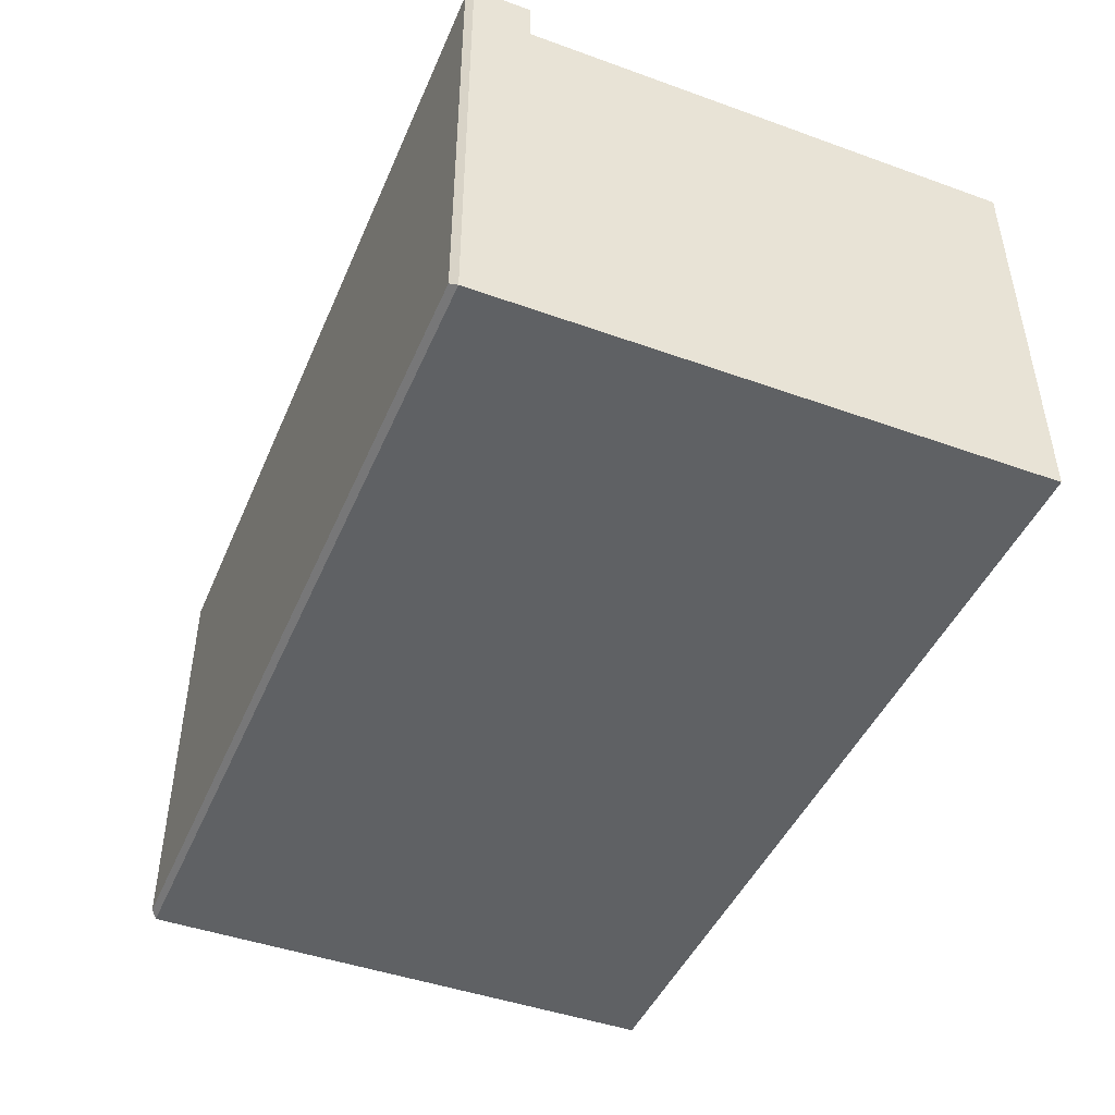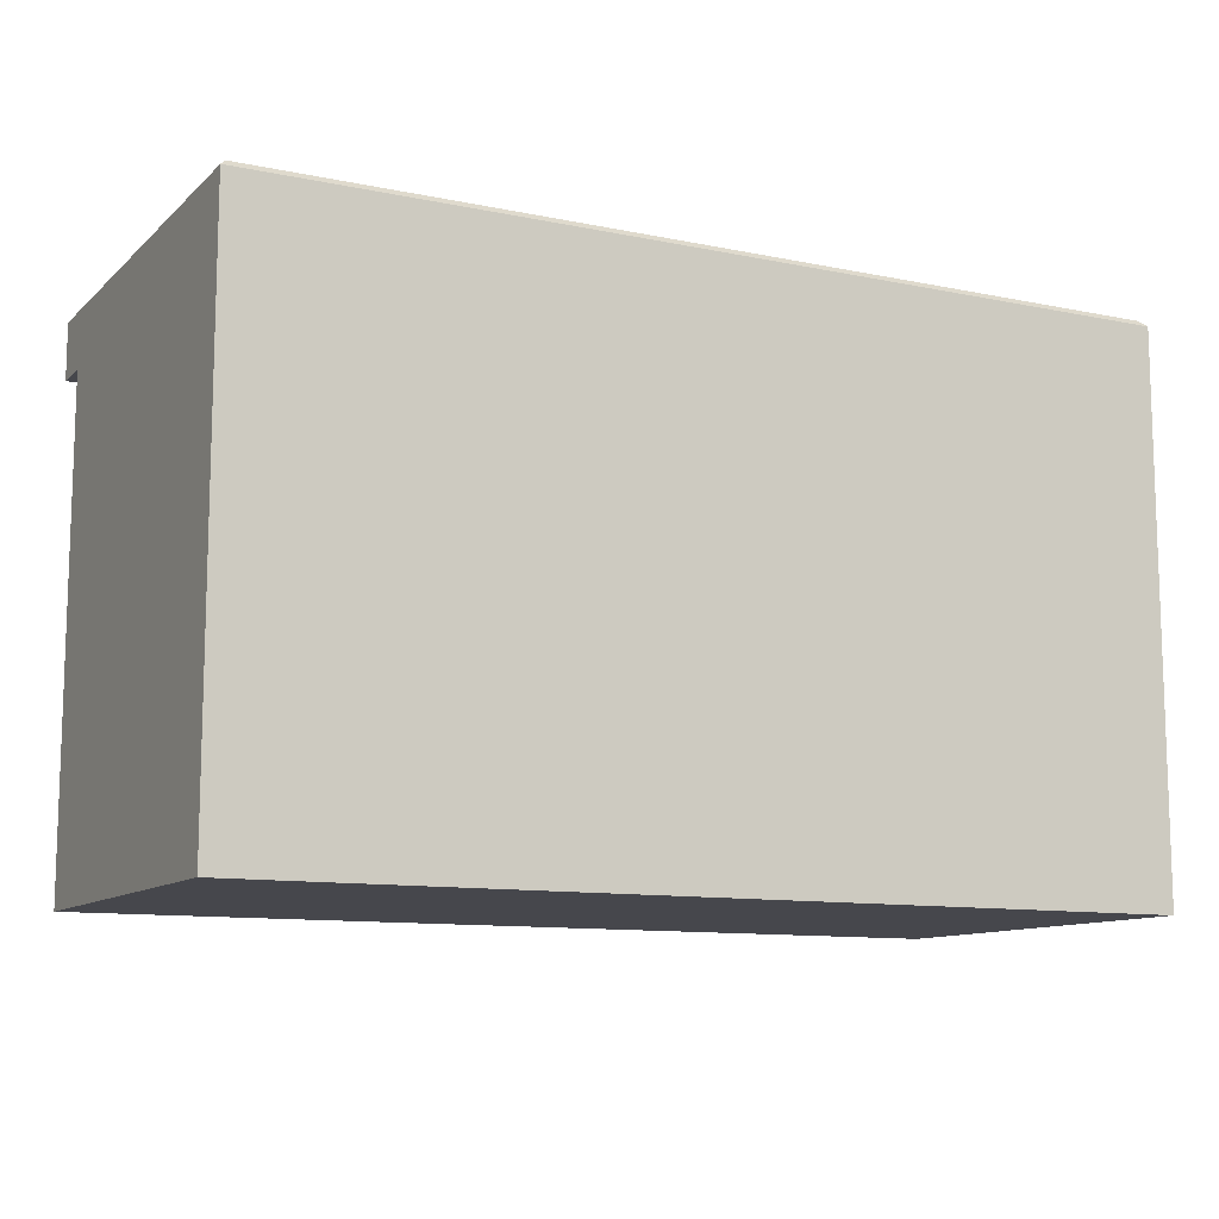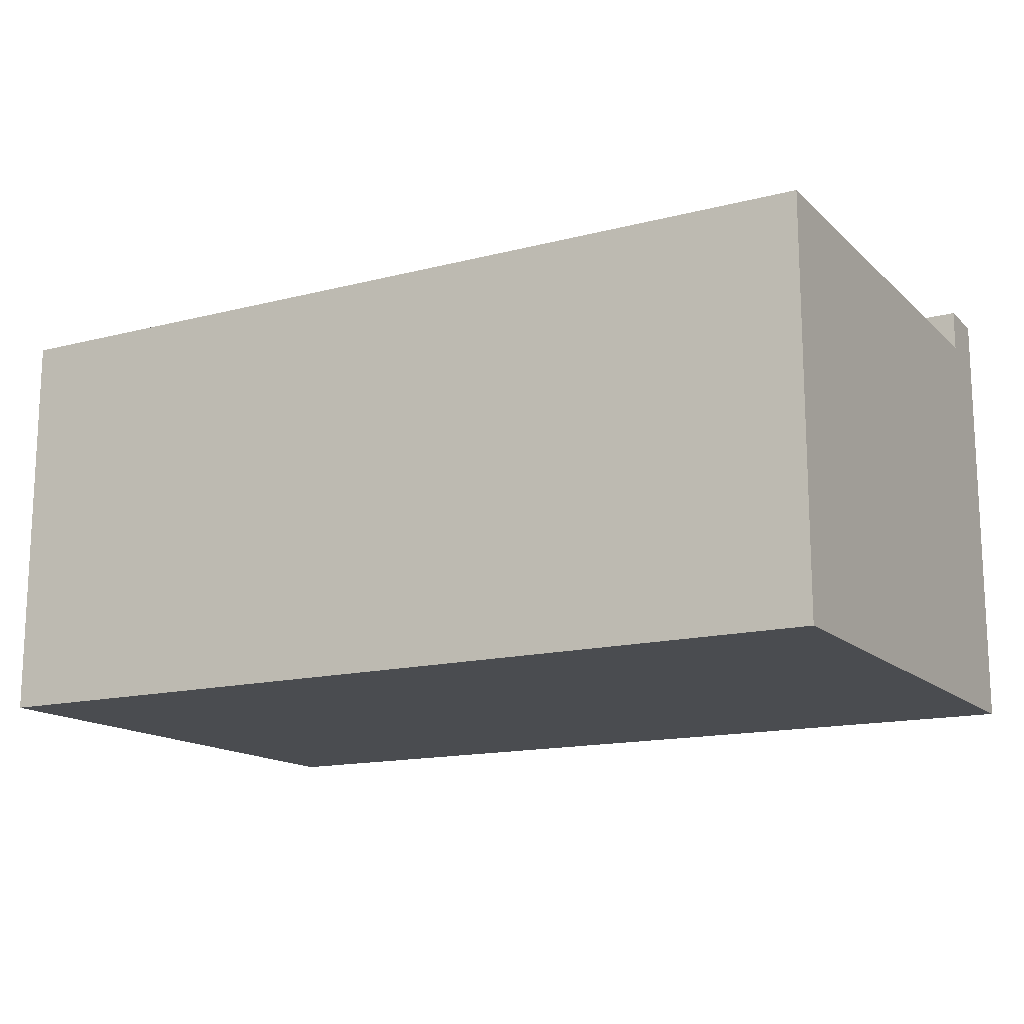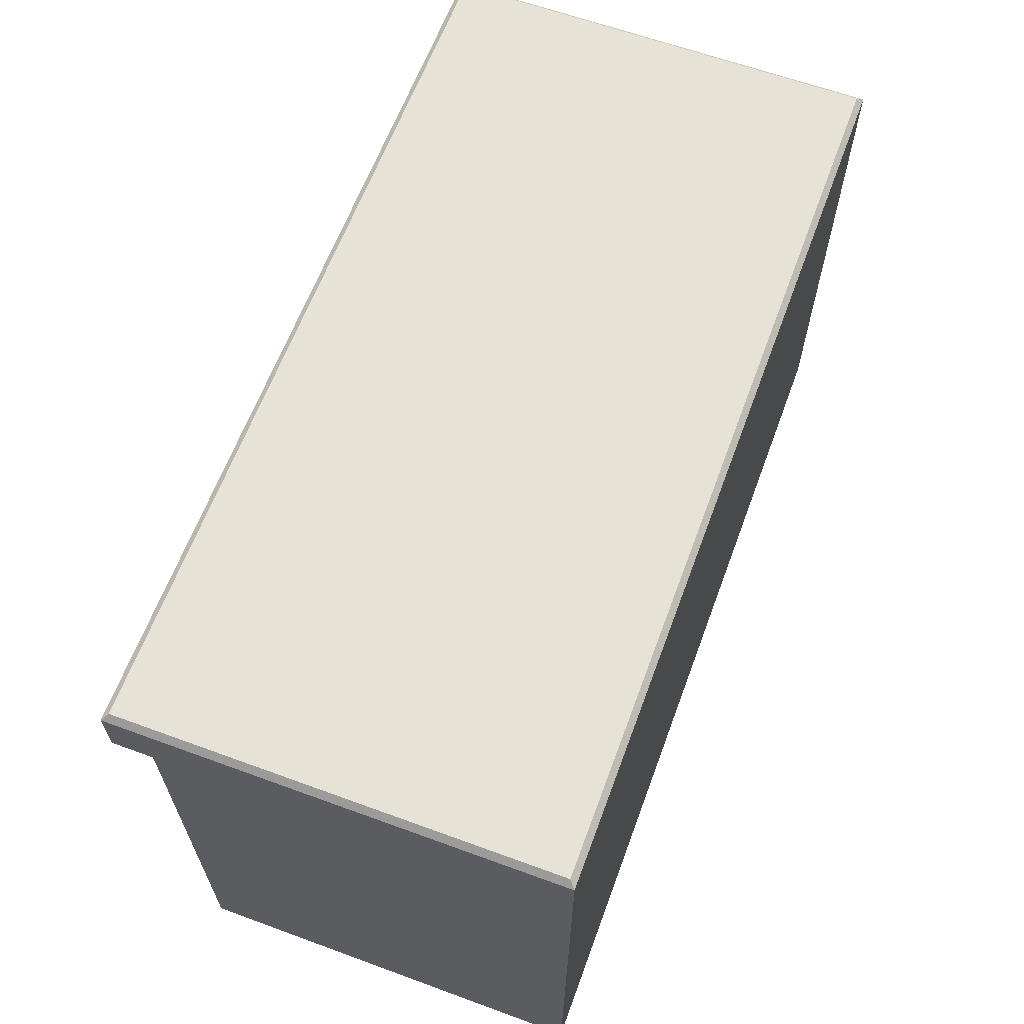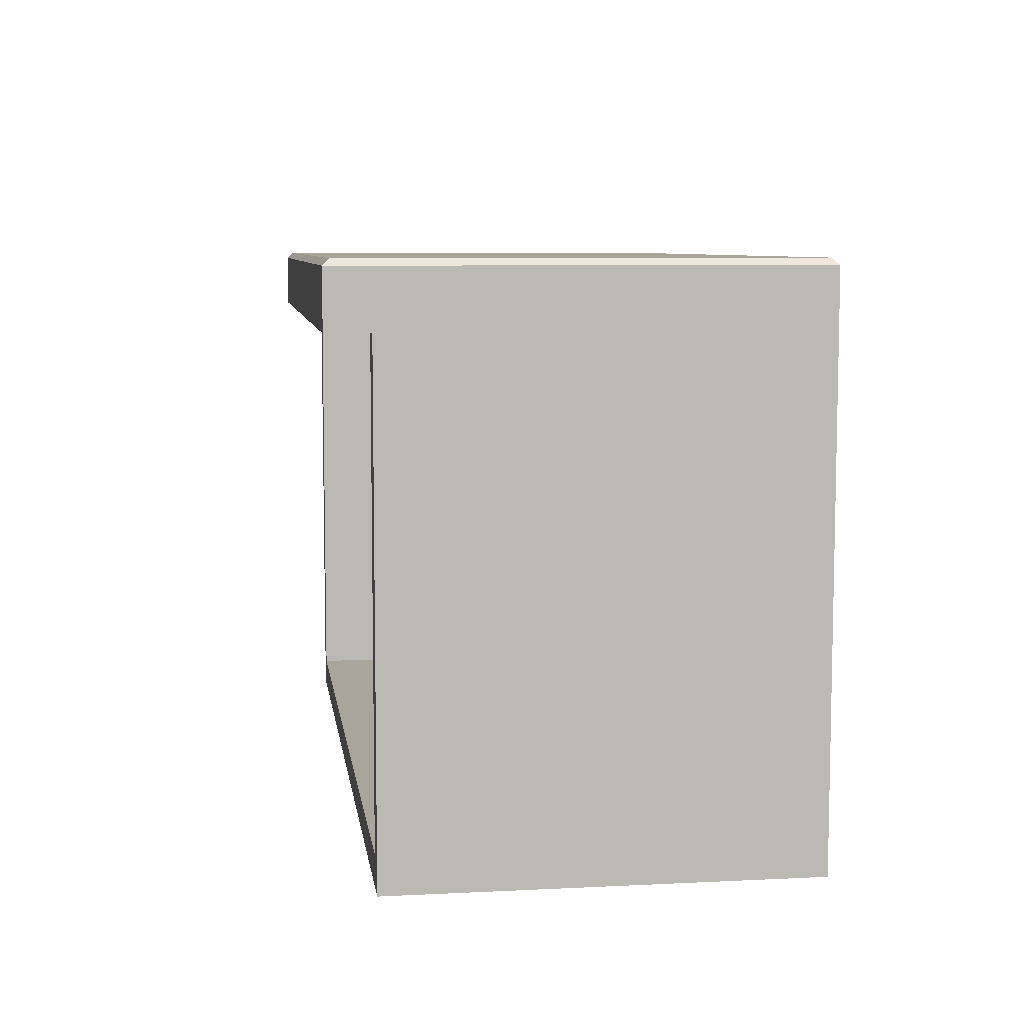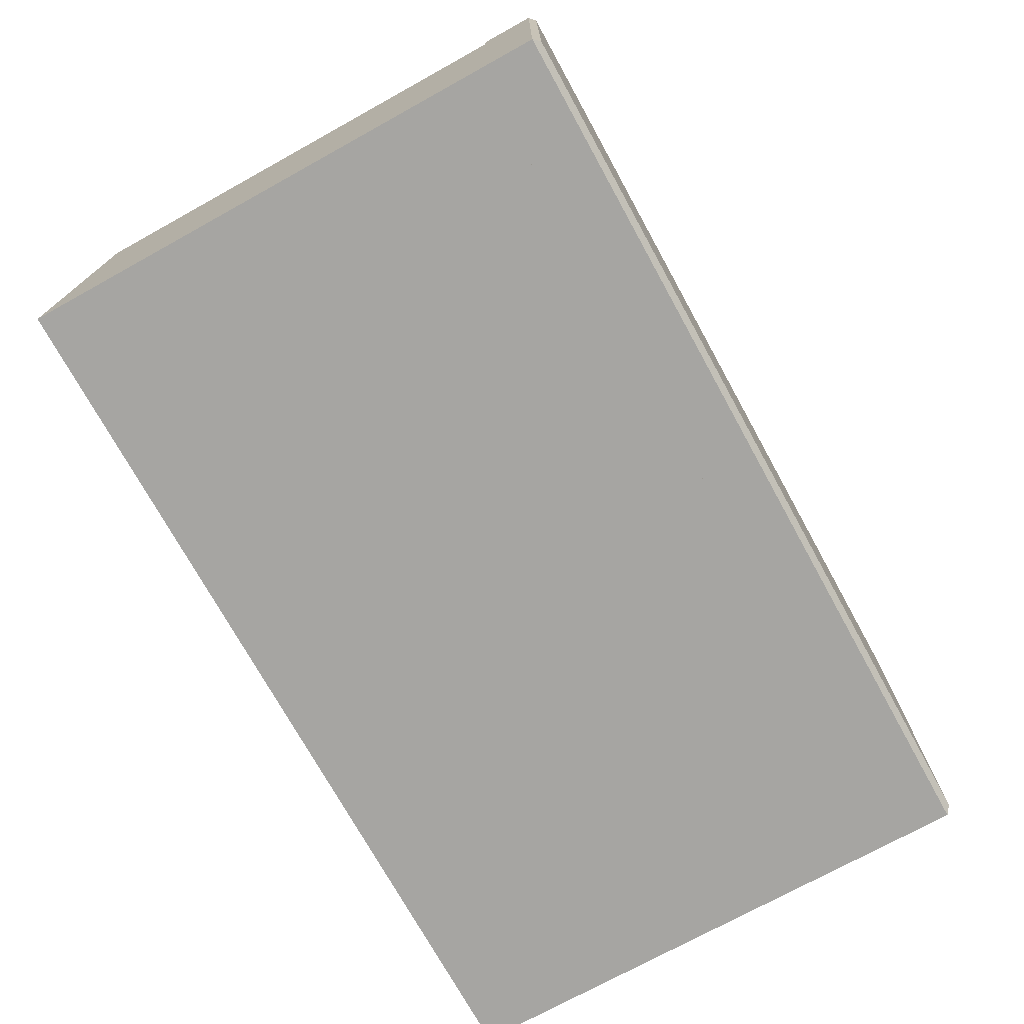
<metadata>
{"format":"obj","ext":"obj","renderer":"f3d","projection":"perspective","resolution":1024,"background":"white","views":[{"elev":-45.4,"azim":67.5,"up":"+Y"},{"elev":-11.0,"azim":-27.1,"up":"+Z"},{"elev":-14.9,"azim":-151.0,"up":"+Y"},{"elev":63.1,"azim":-69.7,"up":"+Z"},{"elev":7.5,"azim":-98.0,"up":"+Z"},{"elev":-73.6,"azim":-61.1,"up":"+Y"}]}
</metadata>
<code>
v -35.63 35.39 38.8
v 35.63 35.39 38.8
v -35.63 -0 38.8
v 35.63 -0 38.8
v -35.63 -0 38.8
v 35.63 -0 38.8
v -35.63 32.09 38.8
v 35.63 32.09 38.8
v -35.63 32.09 0
v 35.63 32.09 0
v -35.63 -0 0
v 35.63 -0 0
v -33.6 32.09 38.99
v 33.6 32.09 38.99
v 33.6 32.09 2.424
v -33.6 32.09 2.424
v -33.6 4.334 38.99
v 33.6 4.334 38.99
v 33.6 4.334 2.424
v -33.6 4.334 2.424
v -35.14 0.4952 43.75
v -35.63 -0 43.26
v 35.14 0.4952 43.75
v 35.63 -0 43.26
v -35.14 34.89 43.75
v -35.63 35.39 43.26
v 35.14 34.89 43.75
v 35.63 35.39 43.26
f 1 2 4 3
f 17 18 19 20
f 9 10 12 11
f 11 12 6 5
f 6 12 10 8
f 11 5 7 9
f 8 10 15 14
f 10 9 16 15
f 9 7 13 16
f 14 15 19 18
f 15 16 20 19
f 16 13 17 20
f 21 22 24 23
f 22 21 25 26
f 23 24 28 27
f 26 25 27 28
f 21 23 27 25
f 26 28 2 1
f 3 4 24 22
f 24 4 2 28
f 3 22 26 1

</code>
